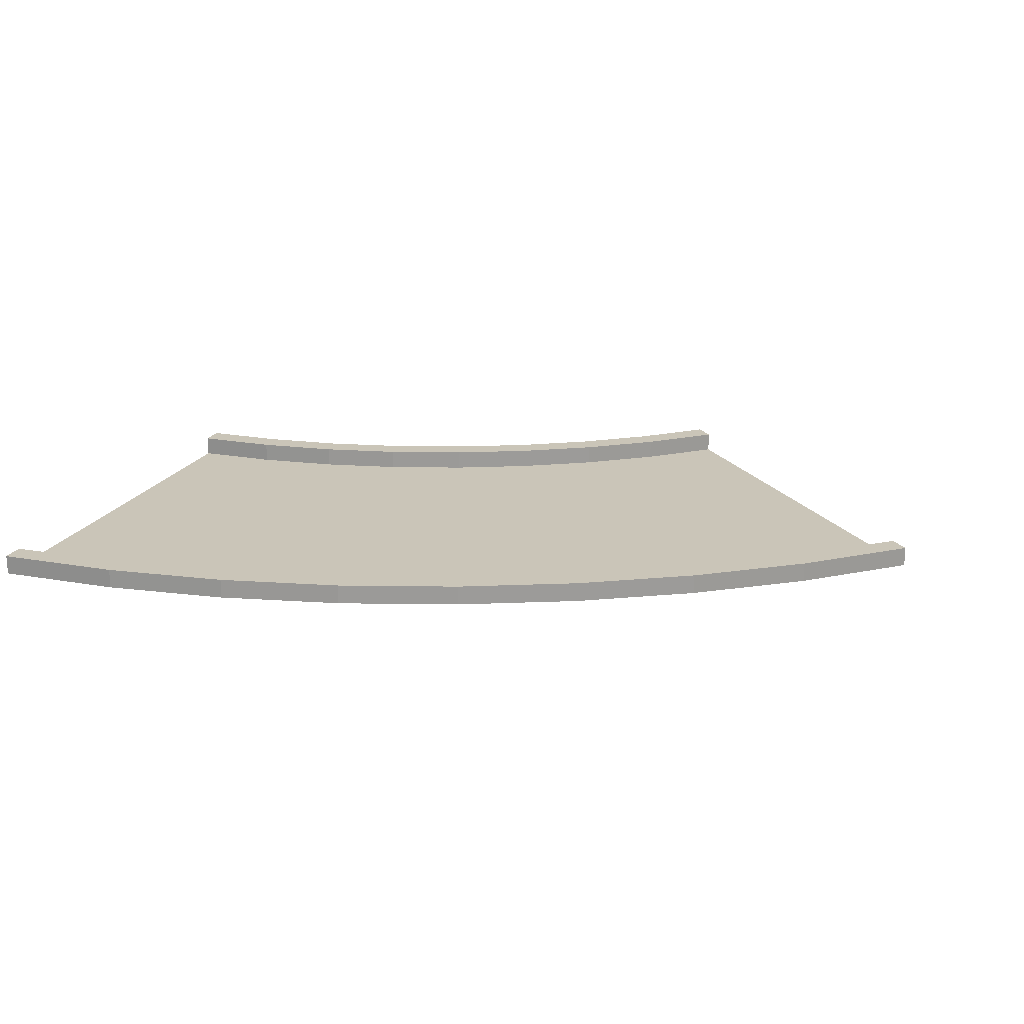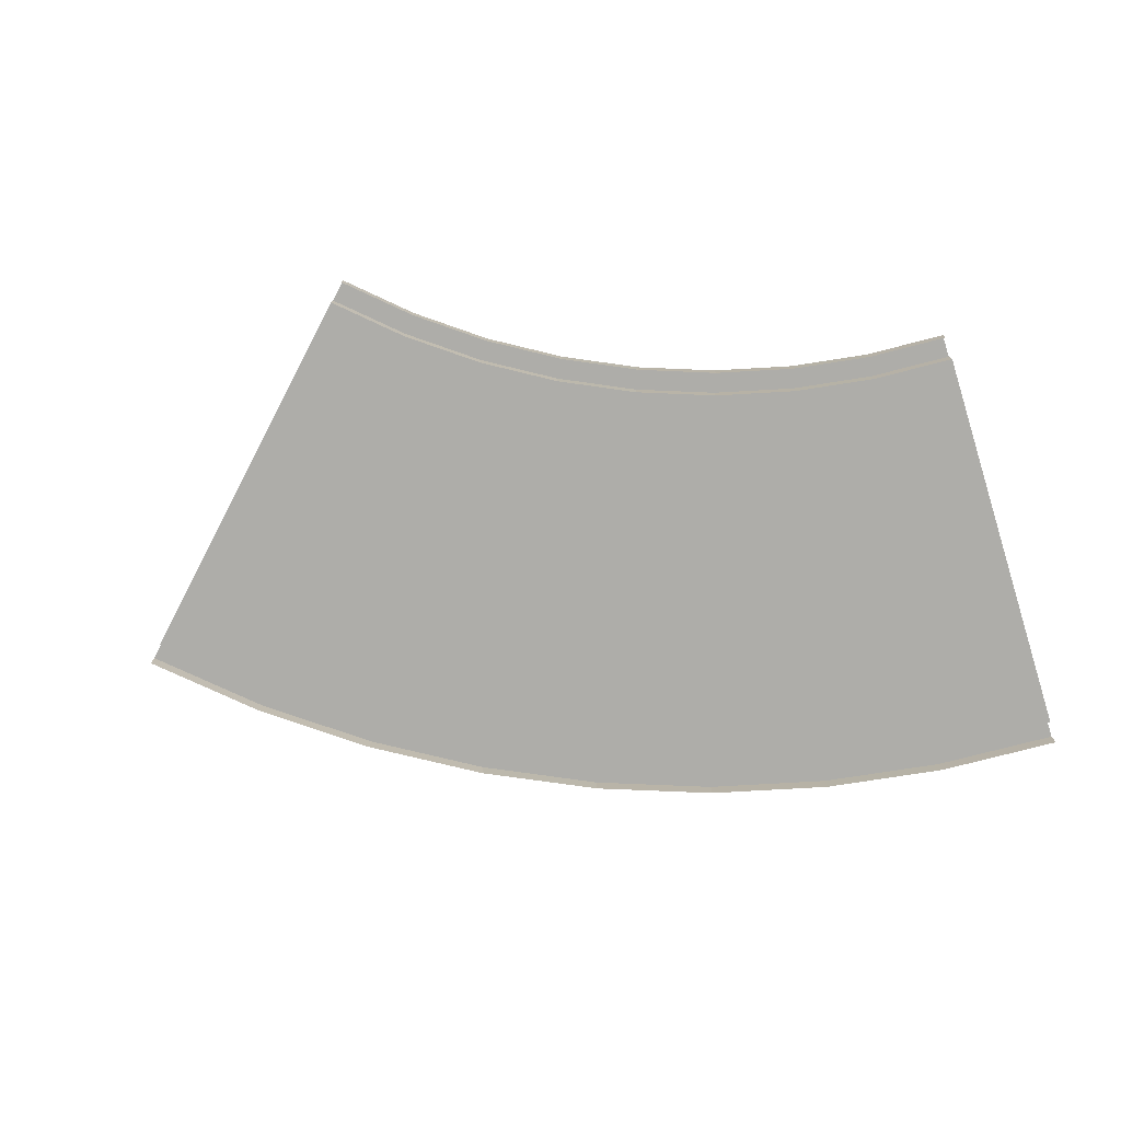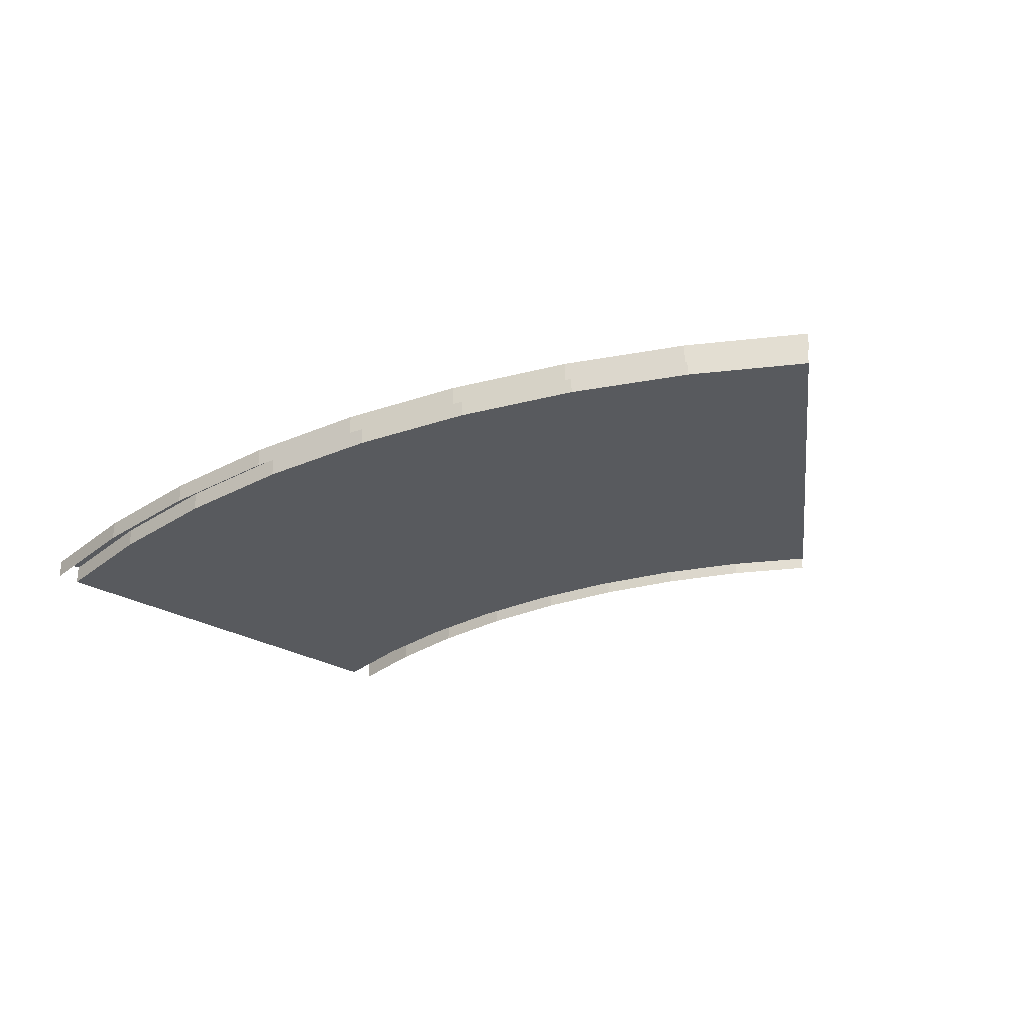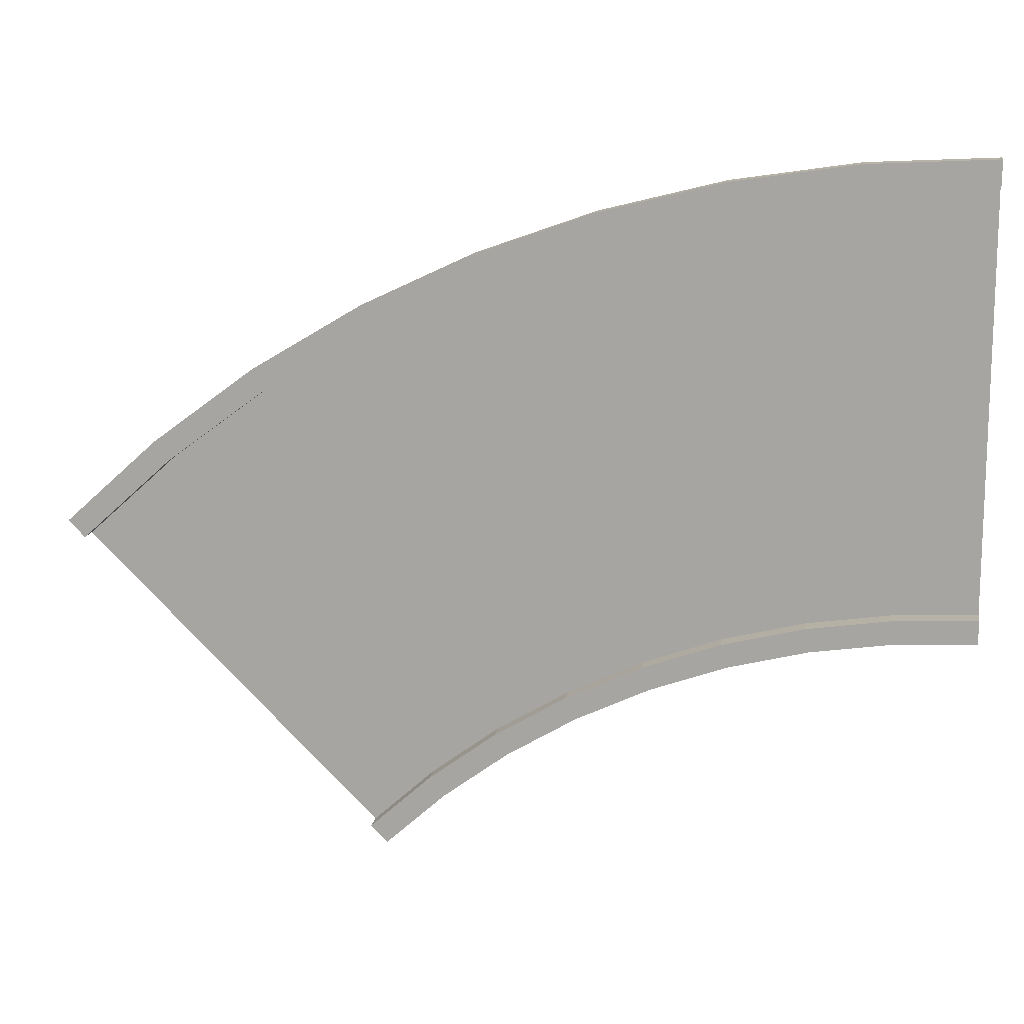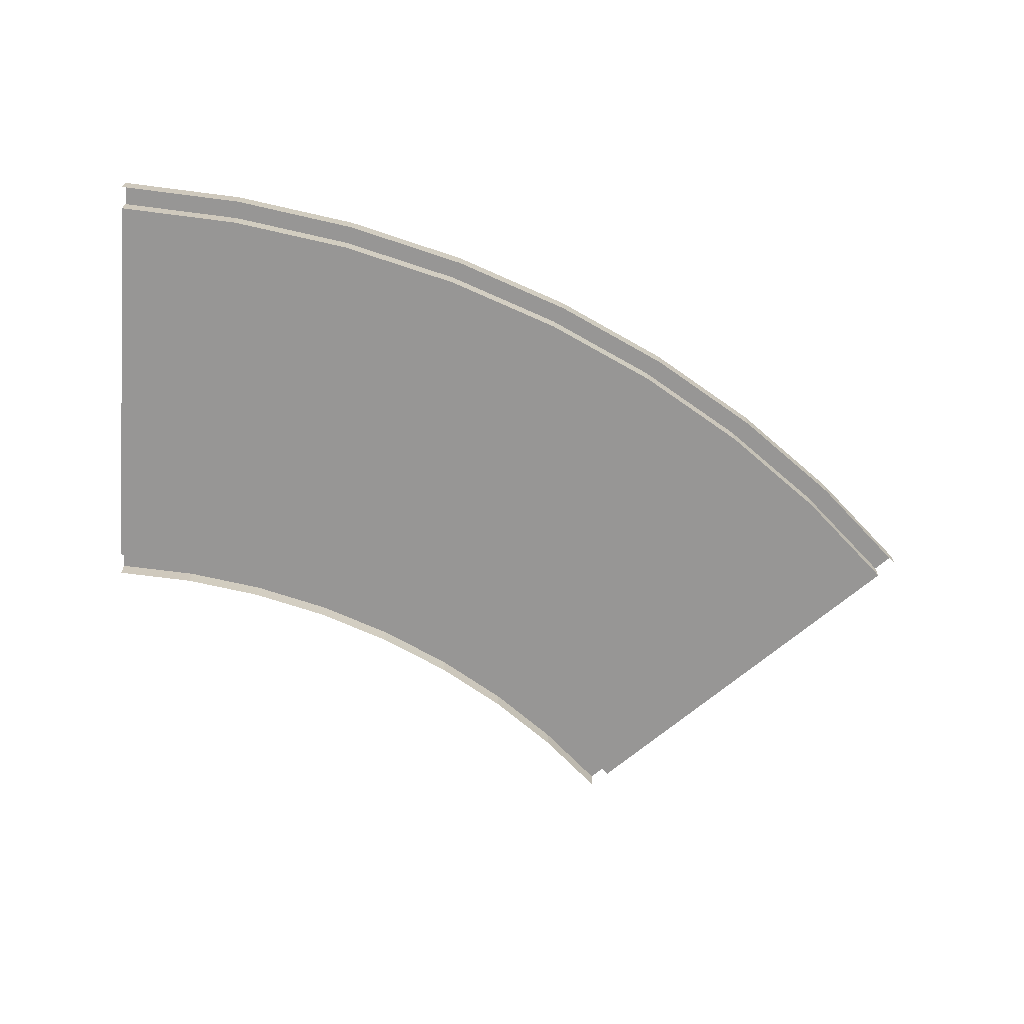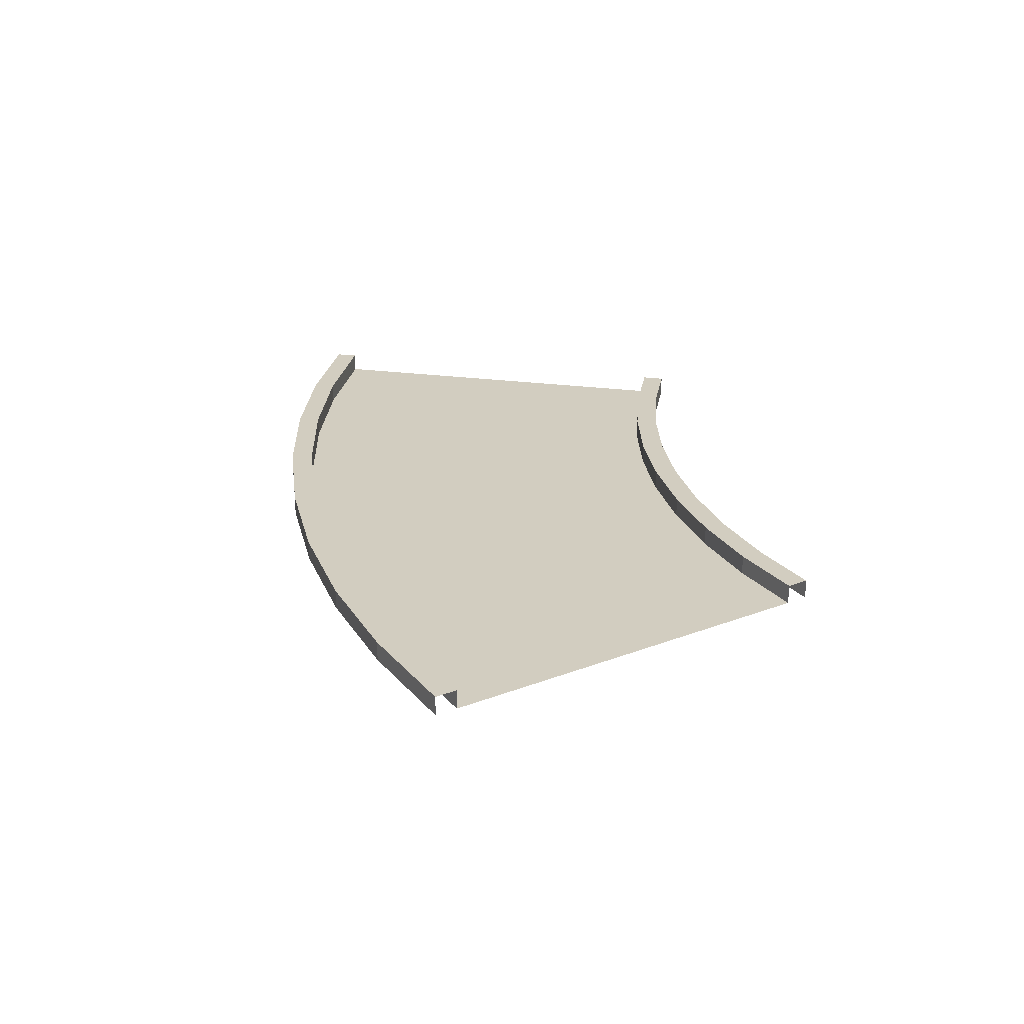
<metadata>
{"format":"obj","ext":"obj","renderer":"f3d","projection":"perspective","resolution":1024,"background":"white","views":[{"elev":20.5,"azim":21.1,"up":"+Y"},{"elev":-77.1,"azim":-162.7,"up":"+Y"},{"elev":-30.5,"azim":51.7,"up":"+Y"},{"elev":13.9,"azim":-170.4,"up":"+Z"},{"elev":-67.8,"azim":-4.6,"up":"+Y"},{"elev":24.4,"azim":102.4,"up":"+Y"}]}
</metadata>
<code>
o road_straigh_90_Plane.005
v 0 0 -3
v 4.699 0 -3.935
v 2.395 0 -3.236
v 5.306 0 2.213
v 1.204 0 -3.059
v 3.564 0 -3.529
v 0 0.2935 -3
v 4.699 0.2935 -3.935
v 2.395 0.2935 -3.236
v 1.204 0.2935 -3.059
v 3.564 0.2935 -3.529
v 0 0.2935 -3.343
v 4.568 0.2935 -4.252
v 2.328 0.2935 -3.573
v 1.17 0.2935 -3.401
v 3.465 0.2935 -3.857
v 5.656 0 -1.625
v 5.464 0 -2.087
v 5.273 0 -2.549
v 5.082 0 -3.011
v 4.89 0 -3.473
v 2.883 0 -0.784
v 2.786 0 -1.274
v 2.688 0 -1.765
v 2.591 0 -2.255
v 2.493 0 -2.746
v 0 0 -2.5
v 0 0 -2
v 0 0 -1.5
v 0 0 -1
v 0 0 -0.5
v 1.449 0 -0.5712
v 1.4 0 -1.069
v 1.351 0 -1.566
v 1.302 0 -2.064
v 1.253 0 -2.562
v 4.29 0 -1.136
v 4.145 0 -1.615
v 4 0 -2.093
v 3.855 0 -2.572
v 3.71 0 -3.05
v 0 -0 -3.343
v 4.568 -0 -4.252
v 2.328 -0 -3.573
v 1.17 -0 -3.401
v 3.465 -0 -3.857
v 4.699 0 -3.935
v 8.682 0 -6.596
v 6.822 0 -5.069
v 11.6 0 -1.149
v 5.788 0 -4.45
v 7.79 0 -5.787
v 4.699 0.2935 -3.935
v 8.682 0.2935 -6.596
v 6.822 0.2935 -5.069
v 5.788 0.2935 -4.45
v 7.79 0.2935 -5.787
v 4.568 0.2935 -4.252
v 8.44 0.2935 -6.839
v 6.631 0.2935 -5.355
v 5.626 0.2935 -4.753
v 7.572 0.2935 -6.053
v 10.45 0 -4.829
v 10.1 0 -5.182
v 9.743 0 -5.536
v 9.39 0 -5.889
v 9.036 0 -6.243
v 8.211 0 -2.991
v 7.933 0 -3.406
v 7.655 0 -3.822
v 7.377 0 -4.238
v 7.1 0 -4.654
v 4.89 0 -3.473
v 5.082 0 -3.011
v 5.273 0 -2.549
v 5.464 0 -2.087
v 5.656 0 -1.625
v 6.967 0 -2.245
v 6.731 0 -2.686
v 6.495 0 -3.127
v 6.26 0 -3.568
v 6.024 0 -4.009
v 9.376 0 -3.855
v 9.058 0 -4.241
v 8.741 0 -4.628
v 8.424 0 -5.014
v 8.107 0 -5.401
v 4.568 -0 -4.252
v 8.44 -0 -6.839
v 6.631 -0 -5.355
v 5.626 -0 -4.753
v 7.572 -0 -6.053
v 0 0 3
v 6.995 0 1.609
v 0 0 0
v 5.847 0 -1.163
v 3.566 0 2.649
v 2.981 0 -0.2936
v 3.564 0 -3.529
v 5.847 0 -1.163
v 1.792 0 2.912
v 0 0 0
v 5.306 0 2.213
v 2.981 0 -0.2936
v 1.498 0 -0.07357
v 4.435 0 -0.6579
v 1.498 0 -0.07357
v 4.435 0 -0.6579
v 0 0.2935 3
v 6.995 0.2935 1.609
v 3.566 0.2935 2.649
v 1.792 0.2935 2.912
v 5.306 0.2935 2.213
v 0 0.2935 3.343
v 7.126 0.2935 1.926
v 3.633 0.2935 2.986
v 1.825 0.2935 3.254
v 5.406 0.2935 2.542
v 6.038 0 -0.7011
v 6.23 0 -0.2392
v 6.421 0 0.2228
v 6.612 0 0.6847
v 6.804 0 1.147
v 3.078 0 0.1968
v 3.176 0 0.6872
v 3.273 0 1.178
v 3.371 0 1.668
v 3.468 0 2.158
v 0 0 2.5
v 0 0 2
v 0 0 1.5
v 0 0 1
v 0 0 0.5
v 1.547 0 0.424
v 1.596 0 0.9216
v 1.645 0 1.419
v 1.694 0 1.917
v 1.743 0 2.414
v 4.58 0 -0.1794
v 4.726 0 0.299
v 4.871 0 0.7775
v 5.016 0 1.256
v 5.161 0 1.734
v 0 -0 3.343
v 7.126 -0 1.926
v 3.633 -0 2.986
v 1.825 -0 3.254
v 5.406 -0 2.542
v 6.995 0 1.609
v 12.93 0 -2.354
v 5.847 0 -1.163
v 10.8 0 -4.475
v 10.16 0 -0.08055
v 8.488 0 -2.575
v 7.79 0 -5.787
v 10.8 0 -4.475
v 8.617 0 0.8417
v 5.847 0 -1.163
v 11.6 0 -1.149
v 8.488 0 -2.575
v 7.202 0 -1.804
v 9.693 0 -3.468
v 7.202 0 -1.804
v 9.693 0 -3.468
v 6.995 0.2935 1.609
v 12.93 0.2935 -2.354
v 10.16 0.2935 -0.08055
v 8.617 0.2935 0.8417
v 11.6 0.2935 -1.149
v 7.126 0.2935 1.926
v 13.17 0.2935 -2.111
v 10.35 0.2935 0.205
v 8.778 0.2935 1.145
v 11.81 0.2935 -0.8837
v 11.16 0 -4.122
v 11.51 0 -3.768
v 11.86 0 -3.414
v 12.22 0 -3.061
v 12.57 0 -2.707
v 8.766 0 -2.159
v 9.044 0 -1.743
v 9.322 0 -1.328
v 9.6 0 -0.912
v 9.877 0 -0.4963
v 6.804 0 1.147
v 6.612 0 0.6847
v 6.421 0 0.2228
v 6.23 0 -0.2392
v 6.038 0 -0.7011
v 7.438 0 -1.363
v 7.674 0 -0.9222
v 7.91 0 -0.4812
v 8.145 0 -0.04027
v 8.381 0 0.4007
v 10.01 0 -3.082
v 10.33 0 -2.695
v 10.64 0 -2.309
v 10.96 0 -1.922
v 11.28 0 -1.536
v 7.126 -0 1.926
v 13.17 -0 -2.111
v 10.35 -0 0.205
v 8.778 -0 1.145
v 11.81 -0 -0.8837
f 41 21 2 6
f 36 26 3 5
f 27 36 5 1
f 26 41 6 3
f 11 8 13 16
f 5 3 9 10
f 6 2 8 11
f 1 5 10 7
f 3 6 11 9
f 7 10 15 12
f 10 9 14 15
f 9 11 16 14
f 104 108 37 22
f 22 37 38 23
f 23 38 39 24
f 24 39 40 25
f 25 40 41 26
f 102 107 32 31
f 31 32 33 30
f 30 33 34 29
f 29 34 35 28
f 28 35 36 27
f 107 104 22 32
f 32 22 23 33
f 33 23 24 34
f 34 24 25 35
f 35 25 26 36
f 108 100 17 37
f 37 17 18 38
f 38 18 19 39
f 39 19 20 40
f 40 20 21 41
f 15 14 44 45
f 12 15 45 42
f 16 13 43 46
f 14 16 46 44
f 87 67 48 52
f 82 72 49 51
f 73 82 51 47
f 72 87 52 49
f 57 54 59 62
f 51 49 55 56
f 52 48 54 57
f 47 51 56 53
f 49 52 57 55
f 53 56 61 58
f 56 55 60 61
f 55 57 62 60
f 160 164 83 68
f 68 83 84 69
f 69 84 85 70
f 70 85 86 71
f 71 86 87 72
f 158 163 78 77
f 77 78 79 76
f 76 79 80 75
f 75 80 81 74
f 74 81 82 73
f 163 160 68 78
f 78 68 69 79
f 79 69 70 80
f 80 70 71 81
f 81 71 72 82
f 164 156 63 83
f 83 63 64 84
f 84 64 65 85
f 85 65 66 86
f 86 66 67 87
f 61 60 90 91
f 58 61 91 88
f 62 59 89 92
f 60 62 92 90
f 143 103 94 123
f 138 101 97 128
f 129 93 101 138
f 95 102 107 105
f 105 107 104 98
f 128 97 103 143
f 98 104 108 106
f 106 108 100 96
f 113 118 115 110
f 101 112 111 97
f 103 113 110 94
f 93 109 112 101
f 97 111 113 103
f 109 114 117 112
f 112 117 116 111
f 111 116 118 113
f 104 124 139 108
f 124 125 140 139
f 125 126 141 140
f 126 127 142 141
f 127 128 143 142
f 102 133 134 107
f 133 132 135 134
f 132 131 136 135
f 131 130 137 136
f 130 129 138 137
f 107 134 124 104
f 134 135 125 124
f 135 136 126 125
f 136 137 127 126
f 137 138 128 127
f 108 139 119 100
f 139 140 120 119
f 140 141 121 120
f 141 142 122 121
f 142 143 123 122
f 117 147 146 116
f 114 144 147 117
f 118 148 145 115
f 116 146 148 118
f 199 159 150 179
f 194 157 153 184
f 185 149 157 194
f 151 158 163 161
f 161 163 160 154
f 184 153 159 199
f 154 160 164 162
f 162 164 156 152
f 169 174 171 166
f 157 168 167 153
f 159 169 166 150
f 149 165 168 157
f 153 167 169 159
f 165 170 173 168
f 168 173 172 167
f 167 172 174 169
f 160 180 195 164
f 180 181 196 195
f 181 182 197 196
f 182 183 198 197
f 183 184 199 198
f 158 189 190 163
f 189 188 191 190
f 188 187 192 191
f 187 186 193 192
f 186 185 194 193
f 163 190 180 160
f 190 191 181 180
f 191 192 182 181
f 192 193 183 182
f 193 194 184 183
f 164 195 175 156
f 195 196 176 175
f 196 197 177 176
f 197 198 178 177
f 198 199 179 178
f 173 203 202 172
f 170 200 203 173
f 174 204 201 171
f 172 202 204 174

</code>
